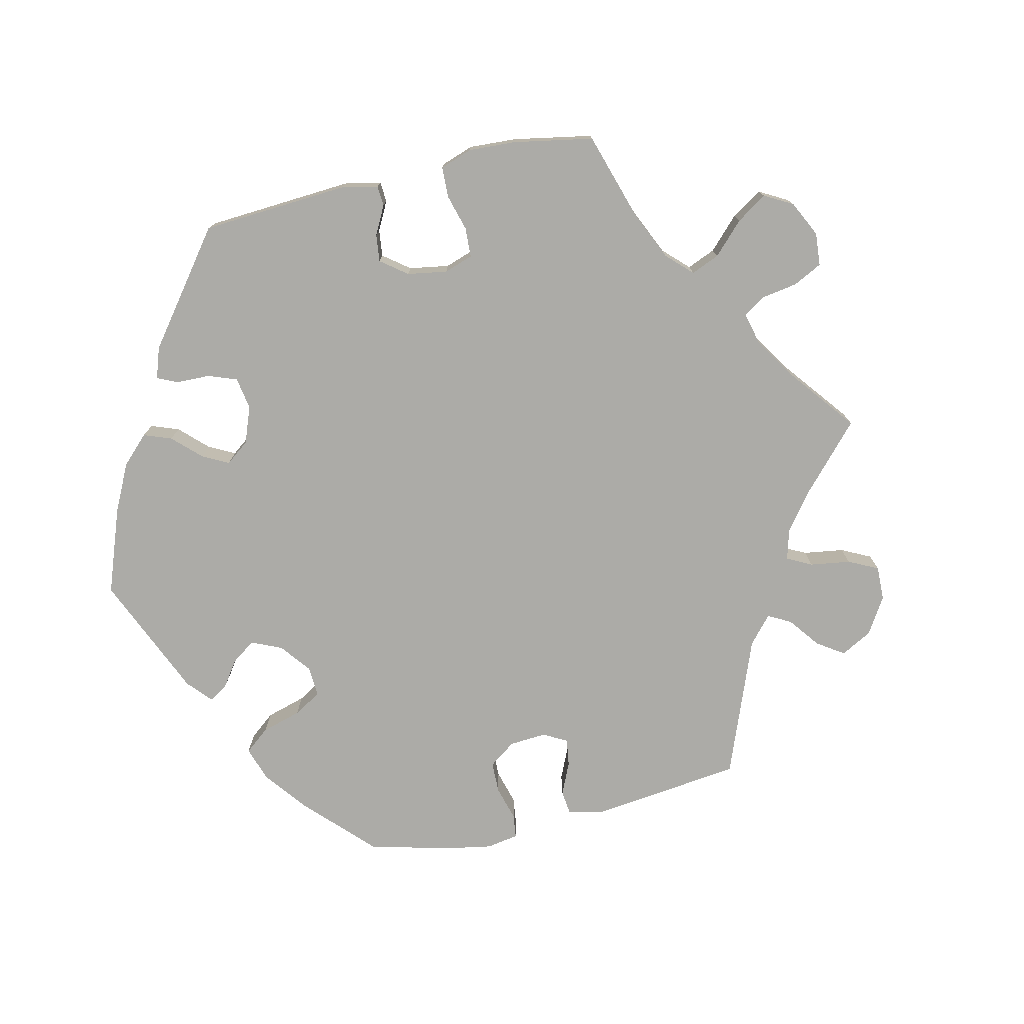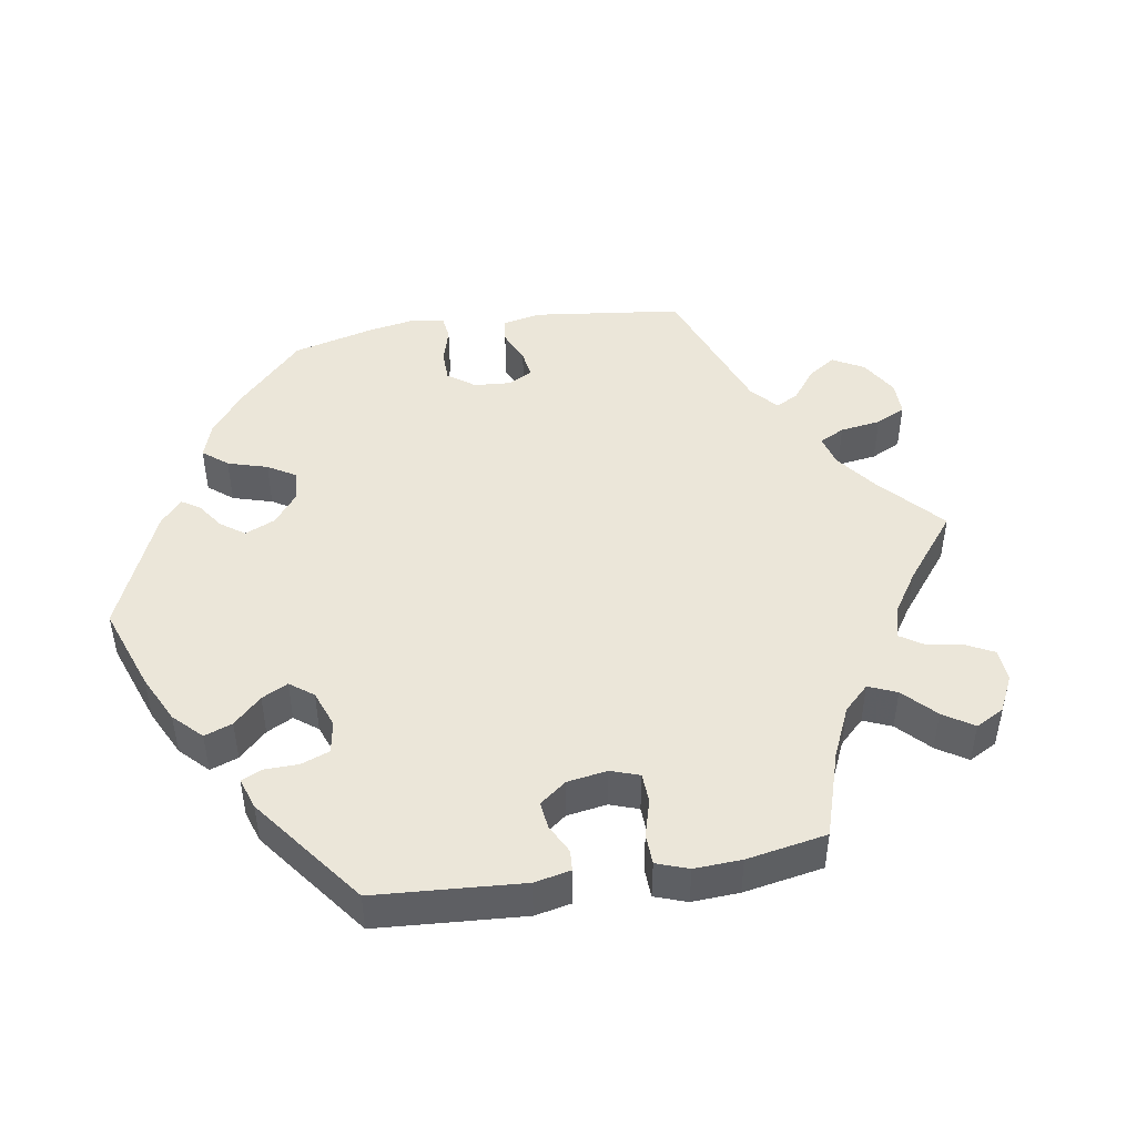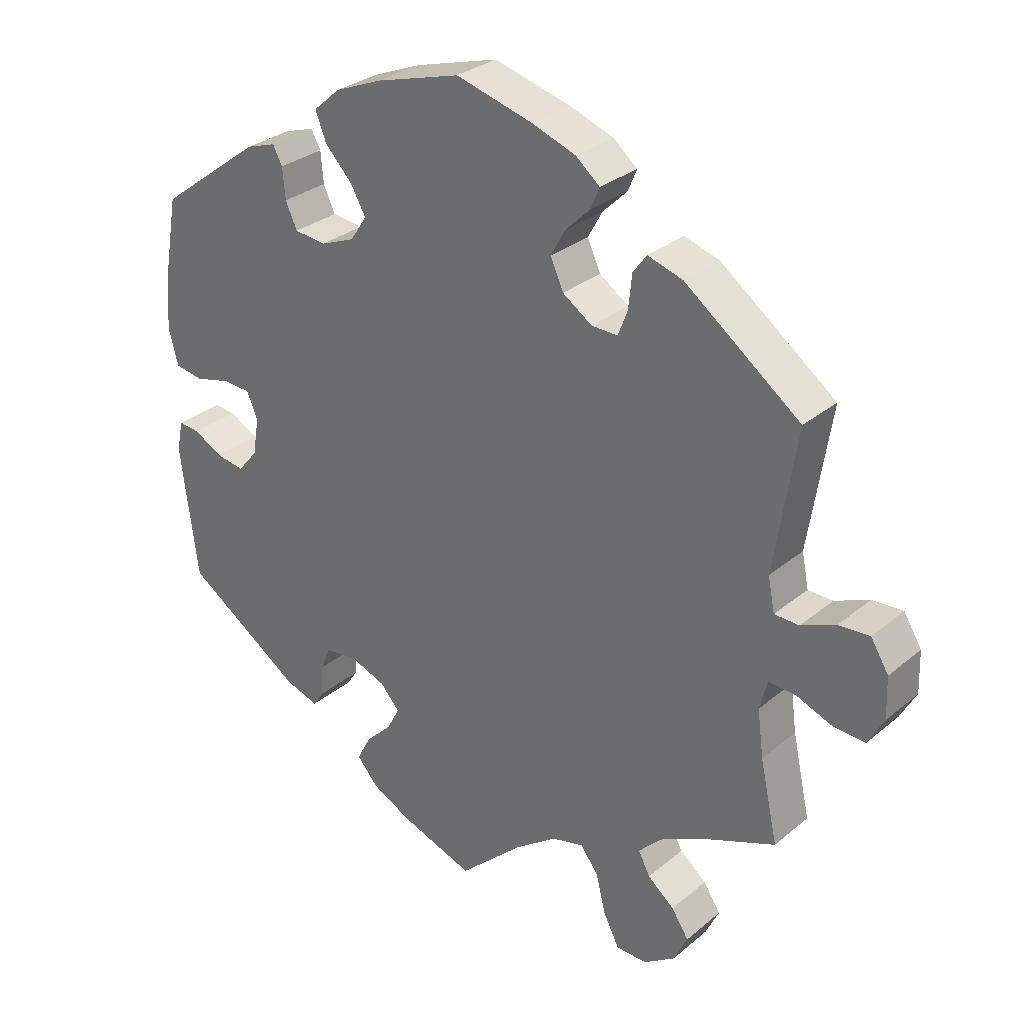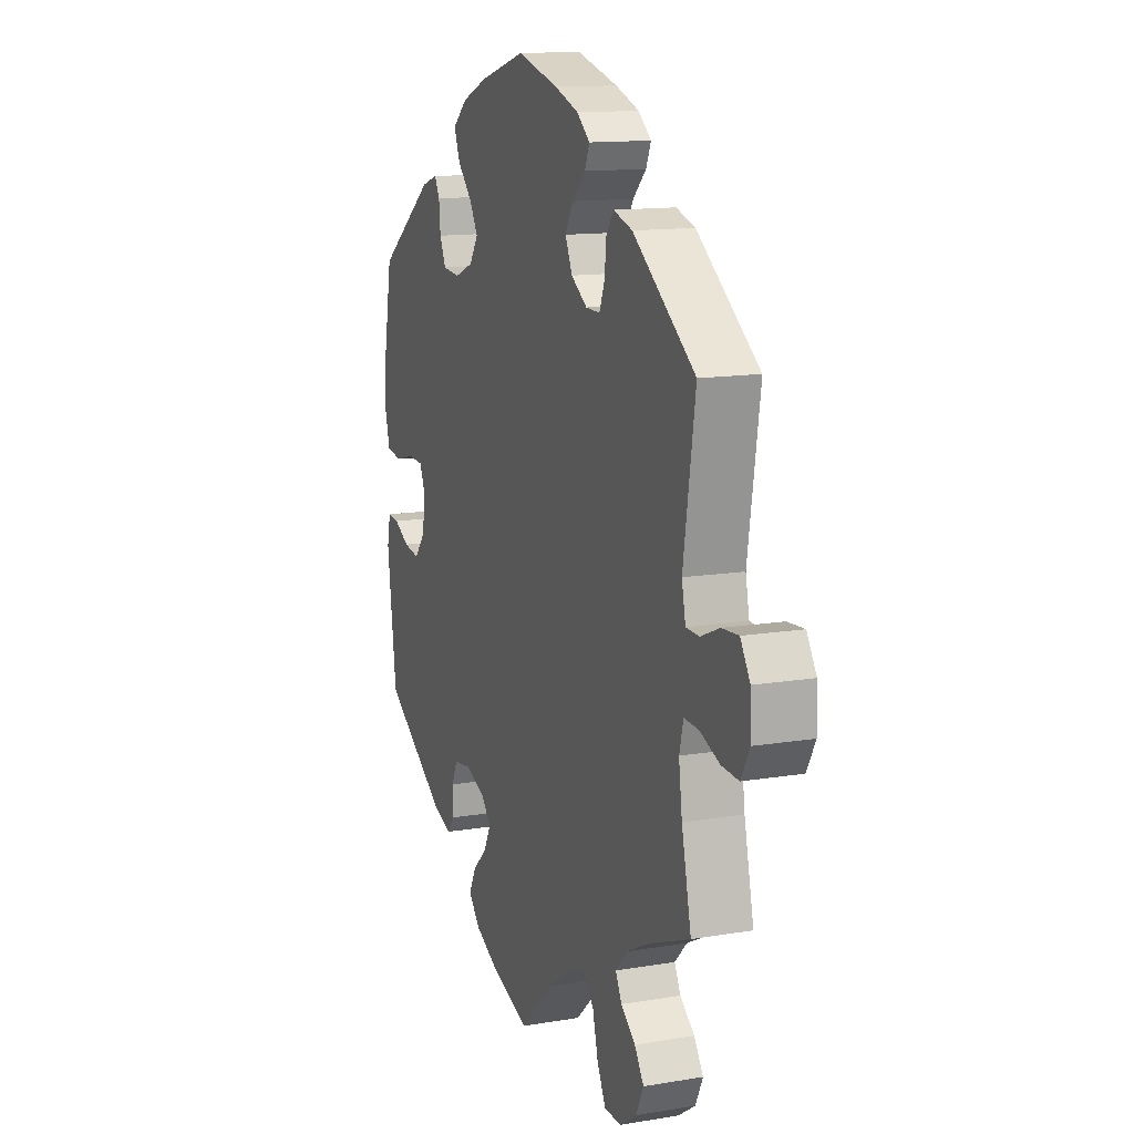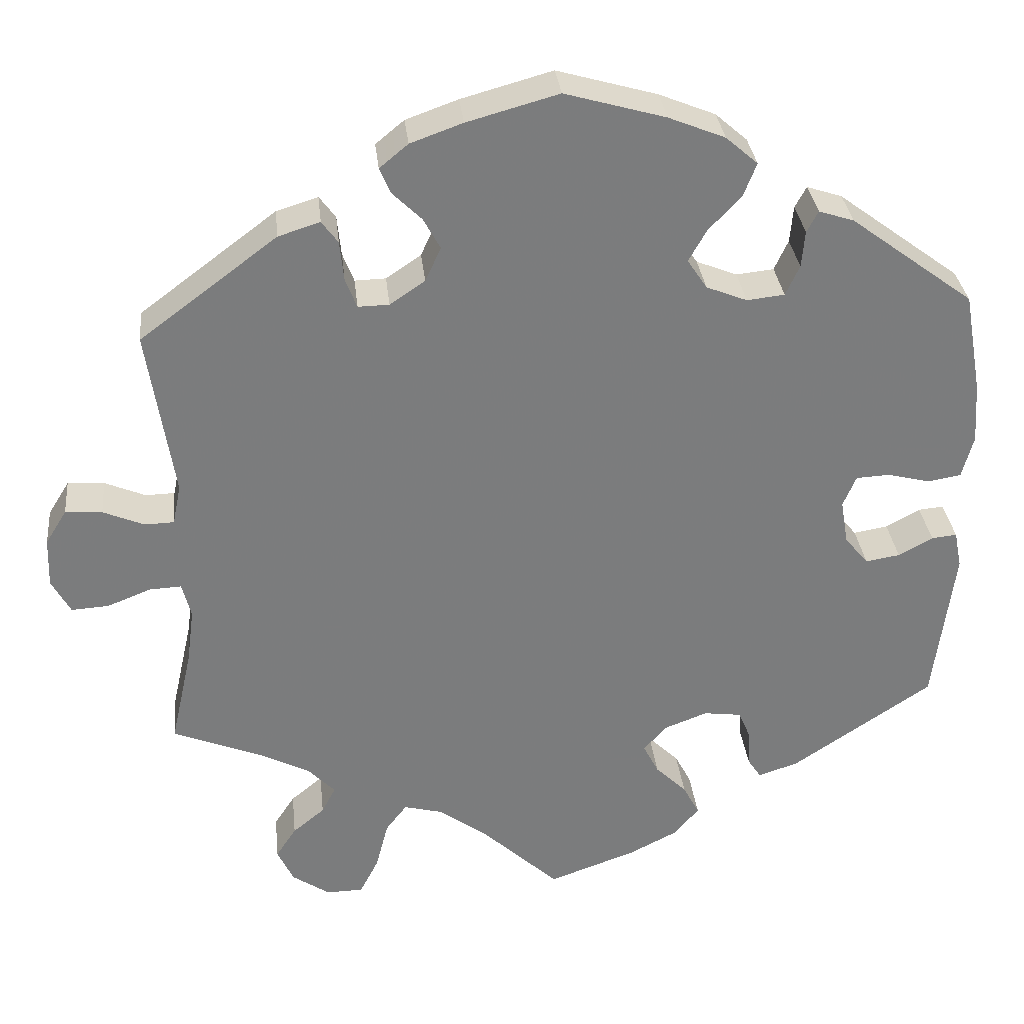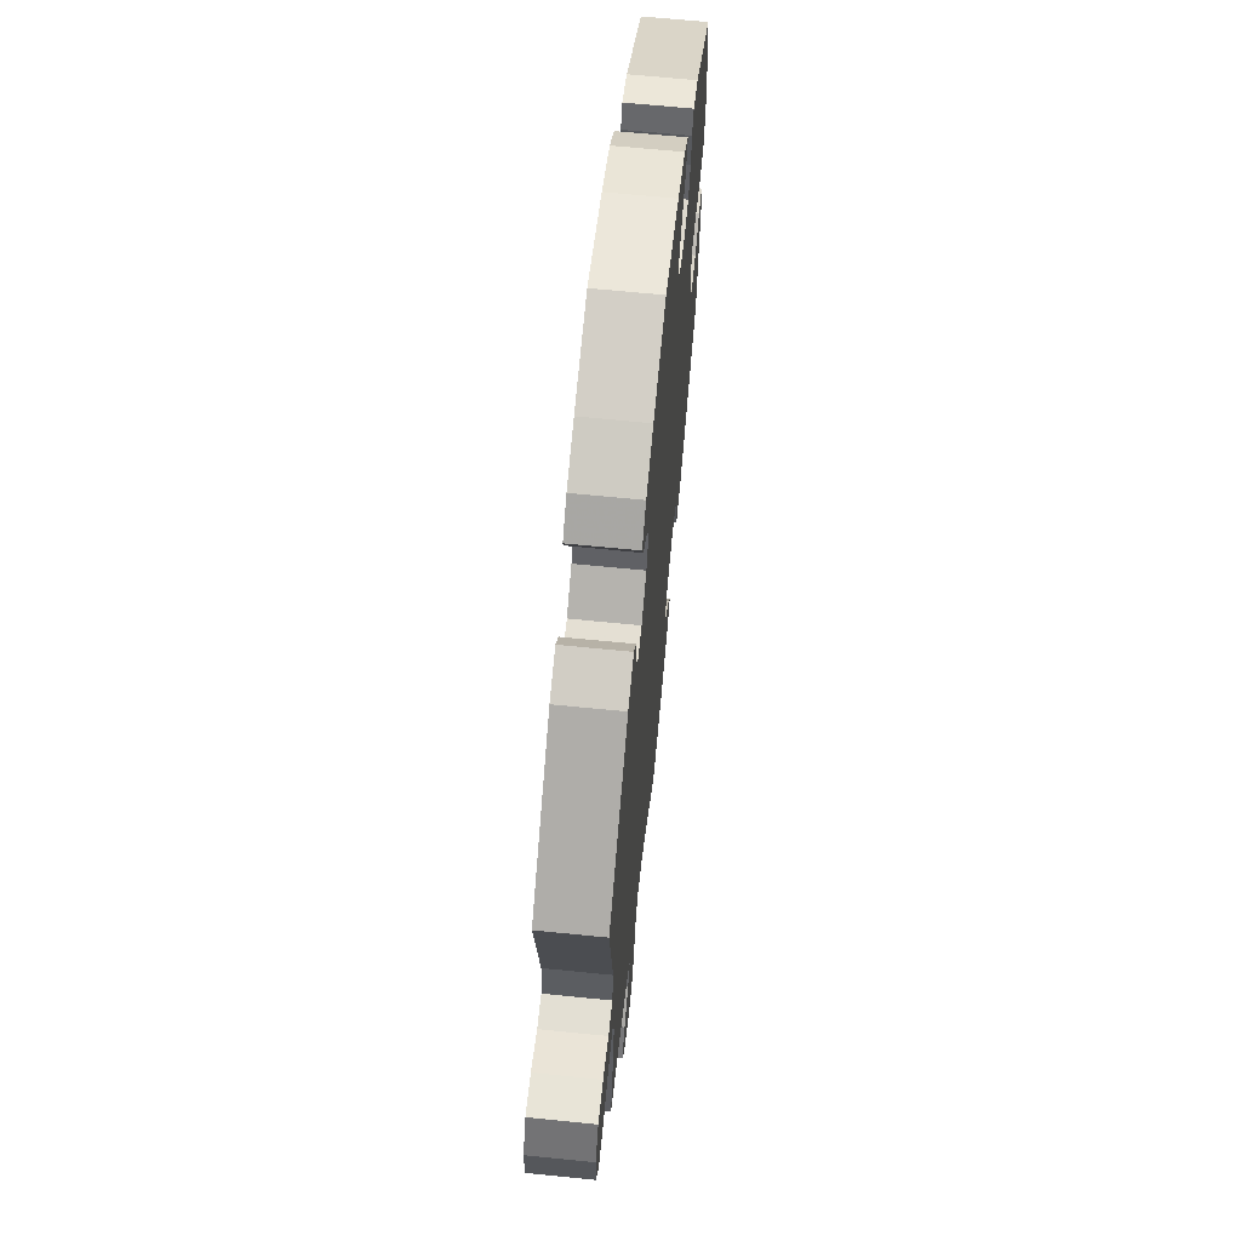
<metadata>
{"format":"obj","ext":"obj","renderer":"f3d","projection":"perspective","resolution":1024,"background":"white","views":[{"elev":-76.3,"azim":163.0,"up":"+Y"},{"elev":46.8,"azim":140.9,"up":"+Y"},{"elev":29.8,"azim":-140.3,"up":"+Z"},{"elev":13.2,"azim":-110.9,"up":"+Z"},{"elev":31.7,"azim":-6.0,"up":"+Z"},{"elev":65.3,"azim":-84.2,"up":"+Z"}]}
</metadata>
<code>
v -0.093 0.07 -0.492
v -0.155 0.07 -0.447
v -0.202 0.07 -0.435
v -0.228 0.07 -0.469
v -0.243 0.07 -0.528
v -0.266 0.07 -0.573
v -0.311 0.07 -0.574
v -0.357 0.07 -0.543
v -0.377 0.07 -0.501
v -0.352 0.07 -0.463
v -0.313 0.07 -0.431
v -0.296 0.07 -0.398
v -0.329 0.07 -0.364
v -0.39 0.07 -0.333
v -0.5 0.07 -0.289
v -0.474 0.07 -0.172
v -0.465 0.07 -0.104
v -0.476 0.07 -0.061
v -0.515 0.07 -0.063
v -0.568 0.07 -0.084
v -0.614 0.07 -0.087
v -0.637 0.07 -0.045
v -0.635 0.07 0.015
v -0.609 0.07 0.057
v -0.564 0.07 0.054
v -0.514 0.07 0.033
v -0.478 0.07 0.034
v -0.468 0.07 0.083
v -0.5 0.07 0.289
v -0.332 0.07 0.415
v -0.281 0.07 0.431
v -0.261 0.07 0.404
v -0.256 0.07 0.355
v -0.242 0.07 0.319
v -0.204 0.07 0.32
v -0.161 0.07 0.349
v -0.142 0.07 0.391
v -0.163 0.07 0.429
v -0.199 0.07 0.464
v -0.212 0.07 0.495
v -0.177 0.07 0.524
v -0.113 0.07 0.547
v -0.001 0.07 0.578
v 0.122 0.07 0.543
v 0.191 0.07 0.515
v 0.23 0.07 0.481
v 0.214 0.07 0.44
v 0.174 0.07 0.398
v 0.152 0.07 0.359
v 0.176 0.07 0.323
v 0.226 0.07 0.303
v 0.272 0.07 0.308
v 0.289 0.07 0.345
v 0.293 0.07 0.39
v 0.307 0.07 0.416
v 0.35 0.07 0.402
v 0.501 0.07 0.29
v 0.523 0.07 0.166
v 0.528 0.07 0.092
v 0.514 0.07 0.04
v 0.473 0.07 0.033
v 0.421 0.07 0.046
v 0.38 0.07 0.044
v 0.364 0.07 0.006
v 0.373 0.07 -0.048
v 0.402 0.07 -0.083
v 0.444 0.07 -0.076
v 0.486 0.07 -0.053
v 0.517 0.07 -0.05
v 0.526 0.07 -0.095
v 0.501 0.07 -0.289
v 0.329 0.07 -0.404
v 0.28 0.07 -0.42
v 0.264 0.07 -0.396
v 0.262 0.07 -0.351
v 0.247 0.07 -0.316
v 0.201 0.07 -0.31
v 0.148 0.07 -0.33
v 0.12 0.07 -0.362
v 0.139 0.07 -0.399
v 0.177 0.07 -0.436
v 0.197 0.07 -0.474
v 0.166 0.07 -0.51
v 0.107 0.07 -0.54
v 0 0.07 -0.578
v -0.093 0 -0.492
v -0.155 0 -0.447
v -0.202 0 -0.435
v -0.228 0 -0.469
v -0.243 0 -0.528
v -0.266 0 -0.573
v -0.311 0 -0.574
v -0.357 0 -0.543
v -0.377 0 -0.501
v -0.352 0 -0.463
v -0.313 0 -0.431
v -0.296 0 -0.398
v -0.329 0 -0.364
v -0.39 0 -0.333
v -0.5 0 -0.289
v -0.474 0 -0.172
v -0.465 0 -0.104
v -0.476 0 -0.061
v -0.515 0 -0.063
v -0.568 0 -0.084
v -0.614 0 -0.087
v -0.637 0 -0.045
v -0.635 0 0.015
v -0.609 0 0.057
v -0.564 0 0.054
v -0.514 0 0.033
v -0.478 0 0.034
v -0.468 0 0.083
v -0.5 0 0.289
v -0.332 0 0.415
v -0.281 0 0.431
v -0.261 0 0.404
v -0.256 0 0.355
v -0.242 0 0.319
v -0.204 0 0.32
v -0.161 0 0.349
v -0.142 0 0.391
v -0.163 0 0.429
v -0.199 0 0.464
v -0.212 0 0.495
v -0.177 0 0.524
v -0.113 0 0.547
v -0.001 0 0.578
v 0.122 0 0.543
v 0.191 0 0.515
v 0.23 0 0.481
v 0.214 0 0.44
v 0.174 0 0.398
v 0.152 0 0.359
v 0.176 0 0.323
v 0.226 0 0.303
v 0.272 0 0.308
v 0.289 0 0.345
v 0.293 0 0.39
v 0.307 0 0.416
v 0.35 0 0.402
v 0.501 0 0.29
v 0.523 0 0.166
v 0.528 0 0.092
v 0.514 0 0.04
v 0.473 0 0.033
v 0.421 0 0.046
v 0.38 0 0.044
v 0.364 0 0.006
v 0.373 0 -0.048
v 0.402 0 -0.083
v 0.444 0 -0.076
v 0.486 0 -0.053
v 0.517 0 -0.05
v 0.526 0 -0.095
v 0.501 0 -0.289
v 0.329 0 -0.404
v 0.28 0 -0.42
v 0.264 0 -0.396
v 0.262 0 -0.351
v 0.247 0 -0.316
v 0.201 0 -0.31
v 0.148 0 -0.33
v 0.12 0 -0.362
v 0.139 0 -0.399
v 0.177 0 -0.436
v 0.197 0 -0.474
v 0.166 0 -0.51
v 0.107 0 -0.54
v 0 0 -0.578
f 84 85 1
f 83 84 1 2
f 80 81 82 83
f 79 80 83 2
f 78 79 2 3
f 77 78 3
f 72 73 74 75
f 72 75 76
f 71 72 76
f 70 71 76 77
f 67 68 69 70
f 66 67 70 77
f 59 60 61 62
f 59 62 63
f 58 59 63
f 57 58 63
f 56 57 63
f 53 54 55 56
f 52 53 56 63
f 51 52 63 64
f 45 46 47 48
f 45 48 49
f 44 45 49
f 43 44 49
f 42 43 49 50
f 38 39 40 41
f 37 38 41 42
f 30 31 32 33
f 28 29 30 33
f 27 28 33 34
f 23 24 25 26
f 23 26 27
f 22 23 27
f 19 20 21 22
f 18 19 22 27
f 17 18 27 34
f 14 15 16
f 13 14 16 17
f 12 13 17 34
f 8 9 10 11
f 8 11 12
f 7 8 12
f 4 5 6 7
f 3 4 7 12
f 65 66 77 3
f 50 51 64 65
f 37 42 50 65
f 36 37 65 3
f 3 12 34 35
f 3 35 36
f 86 170 169
f 87 86 169 168
f 168 167 166 165
f 87 168 165 164
f 88 87 164 163
f 88 163 162
f 160 159 158 157
f 161 160 157
f 161 157 156
f 162 161 156 155
f 155 154 153 152
f 162 155 152 151
f 147 146 145 144
f 148 147 144
f 148 144 143
f 148 143 142
f 148 142 141
f 141 140 139 138
f 148 141 138 137
f 149 148 137 136
f 133 132 131 130
f 134 133 130
f 134 130 129
f 134 129 128
f 135 134 128 127
f 126 125 124 123
f 127 126 123 122
f 118 117 116 115
f 118 115 114 113
f 119 118 113 112
f 111 110 109 108
f 112 111 108
f 112 108 107
f 107 106 105 104
f 112 107 104 103
f 119 112 103 102
f 101 100 99
f 102 101 99 98
f 119 102 98 97
f 96 95 94 93
f 97 96 93
f 97 93 92
f 92 91 90 89
f 97 92 89 88
f 88 162 151 150
f 150 149 136 135
f 150 135 127 122
f 88 150 122 121
f 120 119 97 88
f 121 120 88
f 1 86 87 2
f 2 87 88 3
f 3 88 89 4
f 4 89 90 5
f 5 90 91 6
f 6 91 92 7
f 7 92 93 8
f 8 93 94 9
f 9 94 95 10
f 10 95 96 11
f 11 96 97 12
f 12 97 98 13
f 13 98 99 14
f 14 99 100 15
f 15 100 101 16
f 16 101 102 17
f 17 102 103 18
f 18 103 104 19
f 19 104 105 20
f 20 105 106 21
f 21 106 107 22
f 22 107 108 23
f 23 108 109 24
f 24 109 110 25
f 25 110 111 26
f 26 111 112 27
f 27 112 113 28
f 28 113 114 29
f 29 114 115 30
f 30 115 116 31
f 31 116 117 32
f 32 117 118 33
f 33 118 119 34
f 34 119 120 35
f 35 120 121 36
f 36 121 122 37
f 37 122 123 38
f 38 123 124 39
f 39 124 125 40
f 40 125 126 41
f 41 126 127 42
f 42 127 128 43
f 43 128 129 44
f 44 129 130 45
f 45 130 131 46
f 46 131 132 47
f 47 132 133 48
f 48 133 134 49
f 49 134 135 50
f 50 135 136 51
f 51 136 137 52
f 52 137 138 53
f 53 138 139 54
f 54 139 140 55
f 55 140 141 56
f 56 141 142 57
f 57 142 143 58
f 58 143 144 59
f 59 144 145 60
f 60 145 146 61
f 61 146 147 62
f 62 147 148 63
f 63 148 149 64
f 64 149 150 65
f 65 150 151 66
f 66 151 152 67
f 67 152 153 68
f 68 153 154 69
f 69 154 155 70
f 70 155 156 71
f 71 156 157 72
f 72 157 158 73
f 73 158 159 74
f 74 159 160 75
f 75 160 161 76
f 76 161 162 77
f 77 162 163 78
f 78 163 164 79
f 79 164 165 80
f 80 165 166 81
f 81 166 167 82
f 82 167 168 83
f 83 168 169 84
f 84 169 170 85
f 85 170 86 1

</code>
